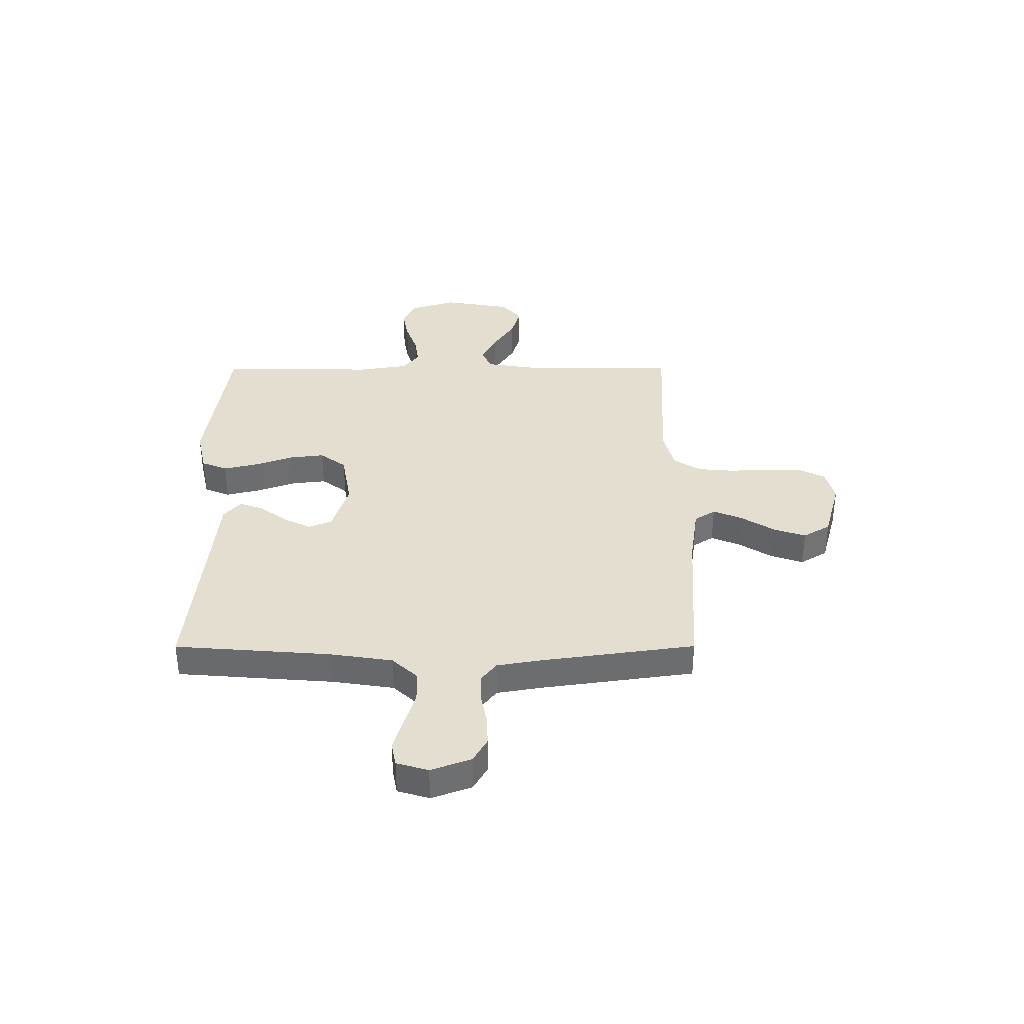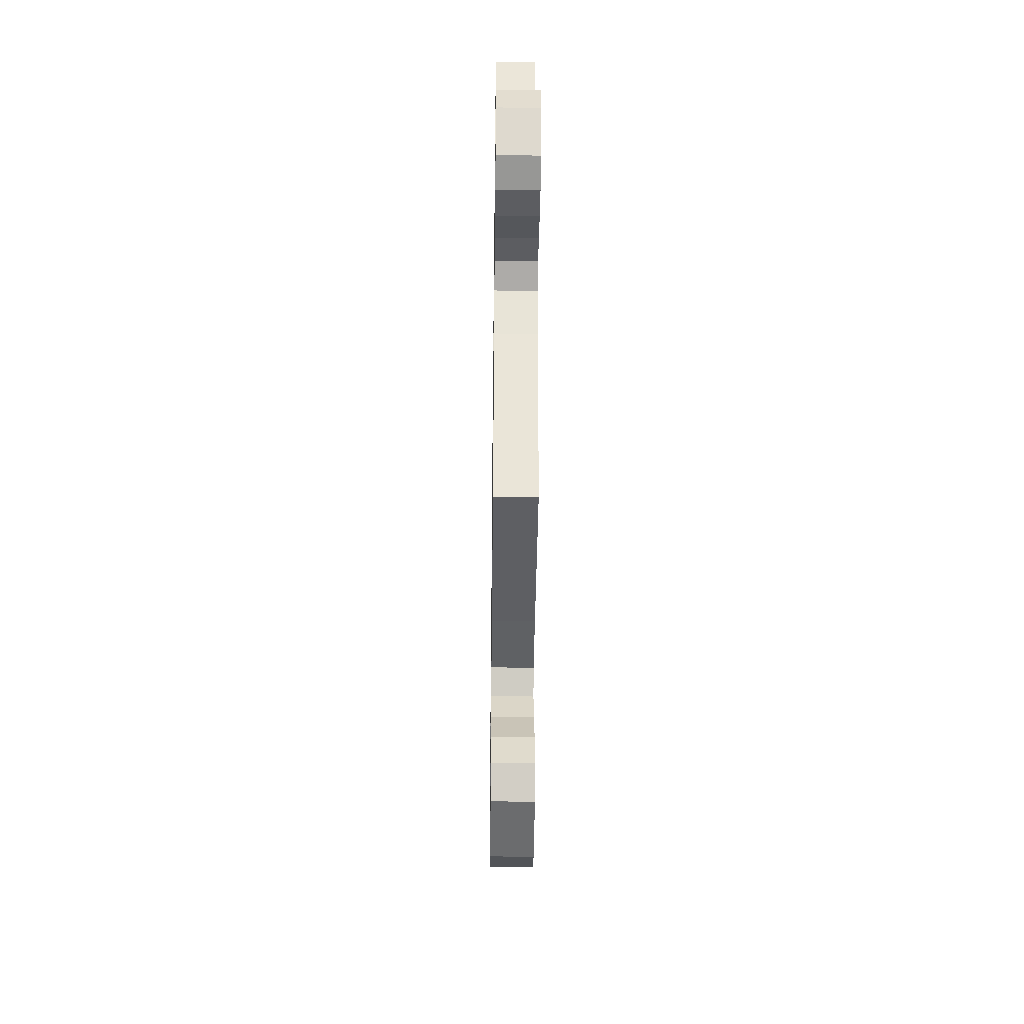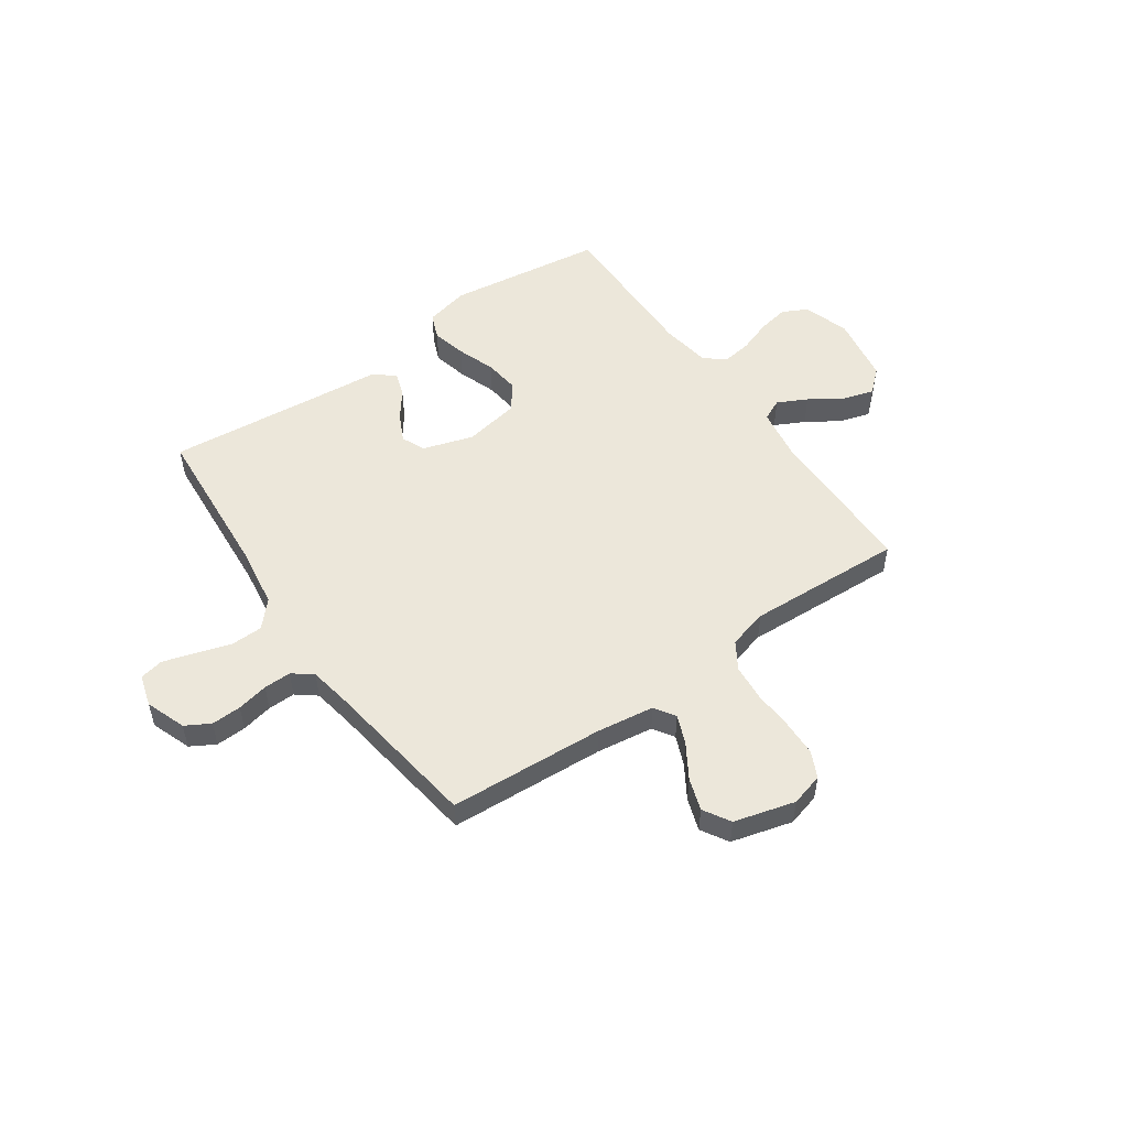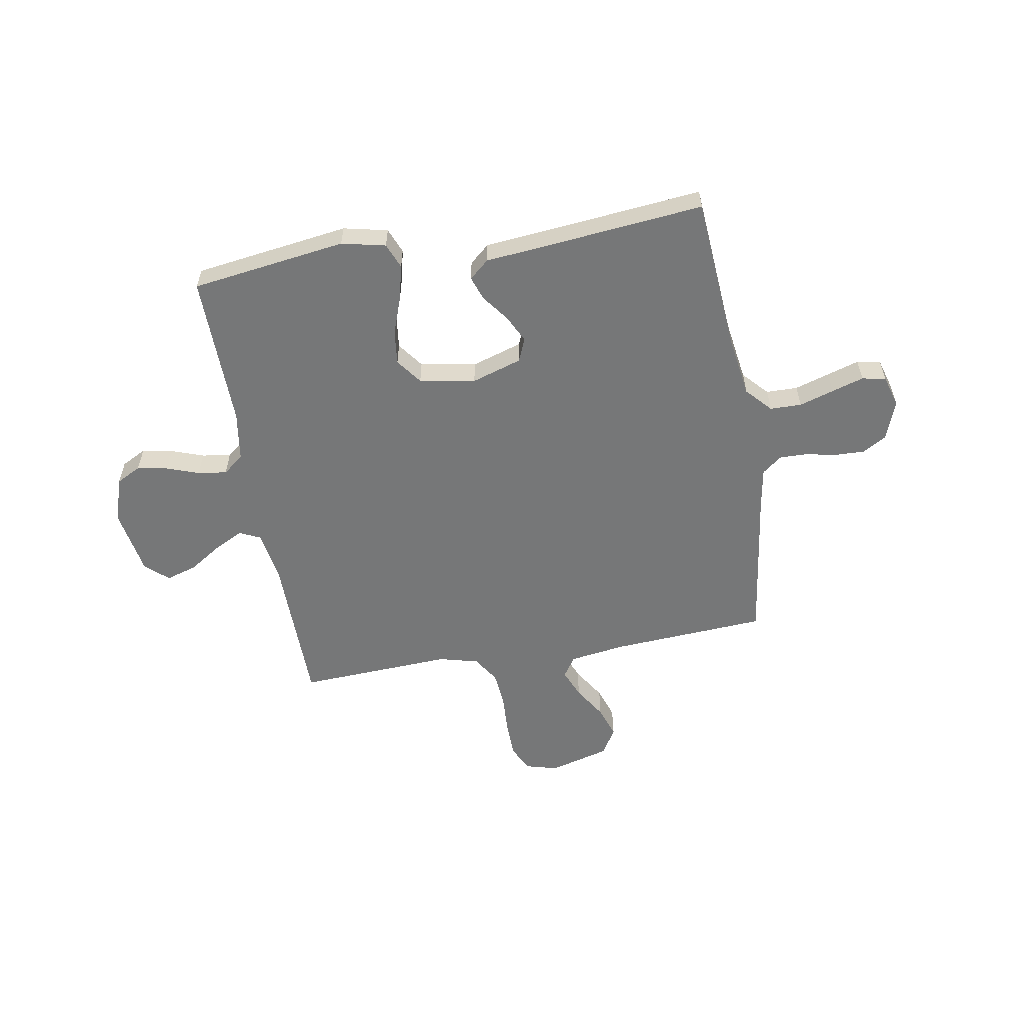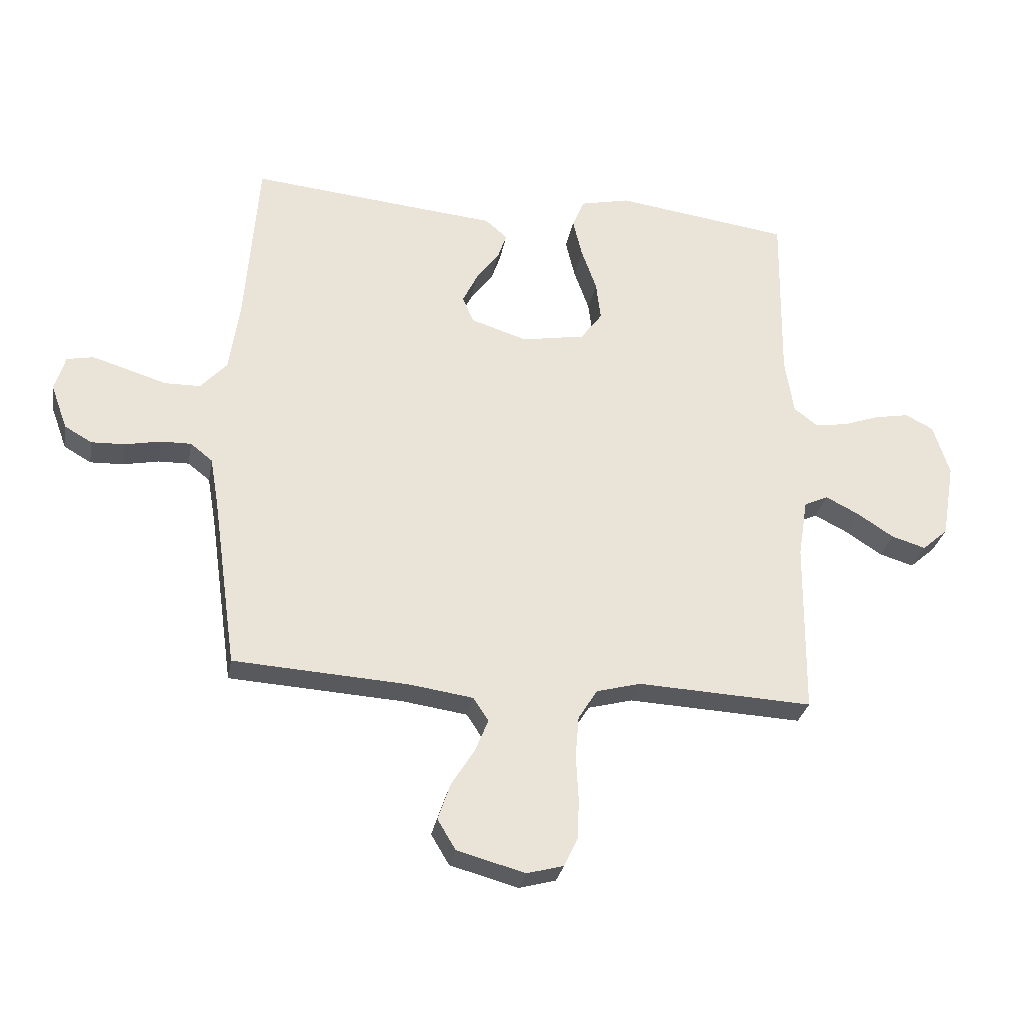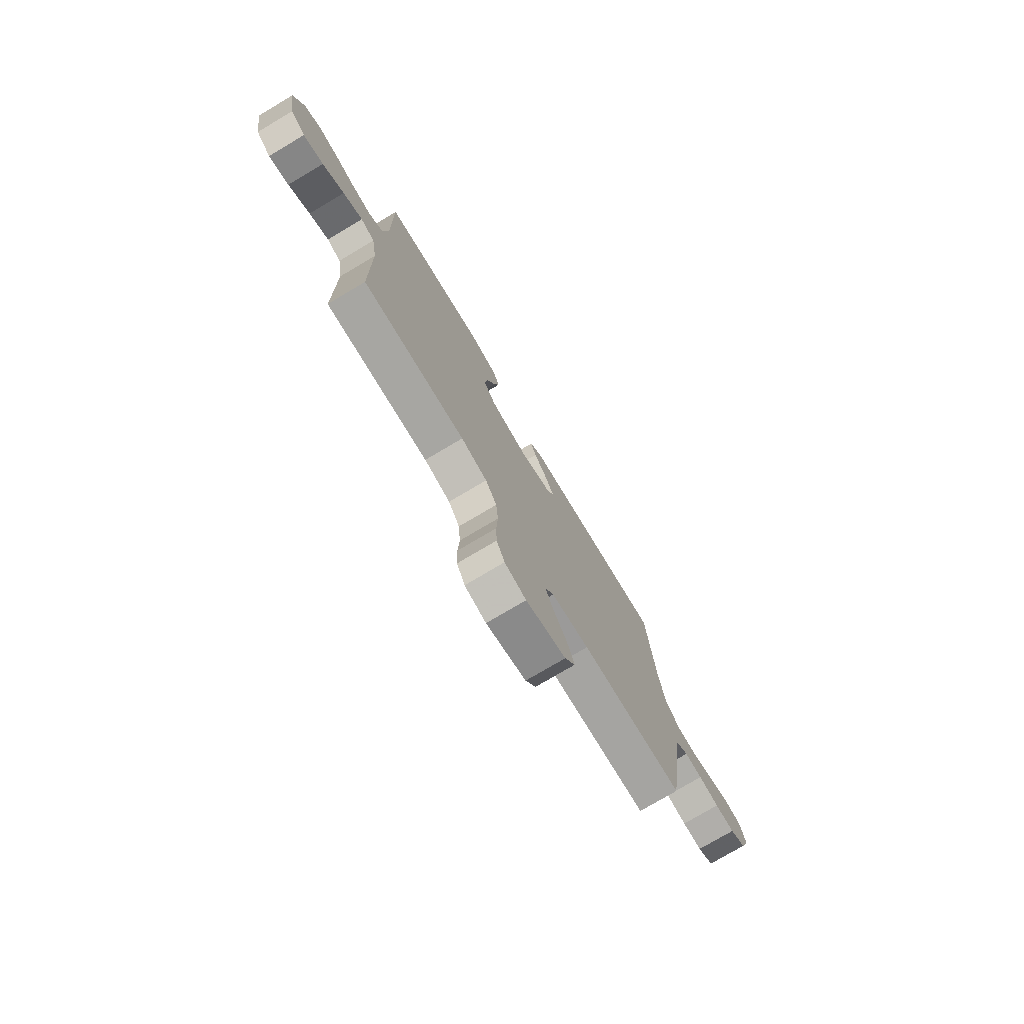
<metadata>
{"format":"obj","ext":"obj","renderer":"f3d","projection":"perspective","resolution":1024,"background":"white","views":[{"elev":36.5,"azim":89.9,"up":"+Y"},{"elev":-38.2,"azim":89.3,"up":"+Z"},{"elev":52.6,"azim":145.0,"up":"+Y"},{"elev":-57.0,"azim":9.8,"up":"+Y"},{"elev":-29.1,"azim":169.8,"up":"+Z"},{"elev":-76.3,"azim":-59.3,"up":"+Z"}]}
</metadata>
<code>
v 0.5 0.07 0.5
v 0.523 0.07 0.2
v 0.541 0.07 0.08
v 0.586 0.07 0.031
v 0.647 0.07 0.03
v 0.714 0.07 0.051
v 0.776 0.07 0.07
v 0.822 0.07 0.061
v 0.84 0.07 0
v 0.812 0.07 -0.077
v 0.765 0.07 -0.104
v 0.707 0.07 -0.102
v 0.647 0.07 -0.09
v 0.594 0.07 -0.089
v 0.556 0.07 -0.119
v 0.542 0.07 -0.2
v 0.5 0.07 -0.5
v 0.2 0.07 -0.519
v 0.09 0.07 -0.535
v 0.064 0.07 -0.575
v 0.087 0.07 -0.631
v 0.127 0.07 -0.695
v 0.148 0.07 -0.757
v 0.117 0.07 -0.809
v 0 0.07 -0.841
v -0.063 0.07 -0.824
v -0.087 0.07 -0.774
v -0.089 0.07 -0.704
v -0.085 0.07 -0.628
v -0.091 0.07 -0.557
v -0.124 0.07 -0.505
v -0.2 0.07 -0.485
v -0.5 0.07 -0.5
v -0.503 0.07 -0.2
v -0.519 0.07 -0.1
v -0.56 0.07 -0.081
v -0.617 0.07 -0.11
v -0.68 0.07 -0.151
v -0.739 0.07 -0.169
v -0.783 0.07 -0.13
v -0.805 0.07 0
v -0.777 0.07 0.088
v -0.729 0.07 0.113
v -0.669 0.07 0.102
v -0.607 0.07 0.08
v -0.551 0.07 0.072
v -0.511 0.07 0.103
v -0.496 0.07 0.2
v -0.5 0.07 0.5
v -0.2 0.07 0.542
v -0.115 0.07 0.523
v -0.095 0.07 0.474
v -0.111 0.07 0.407
v -0.137 0.07 0.334
v -0.145 0.07 0.267
v -0.108 0.07 0.217
v 0 0.07 0.198
v 0.097 0.07 0.229
v 0.116 0.07 0.274
v 0.09 0.07 0.327
v 0.051 0.07 0.379
v 0.035 0.07 0.425
v 0.073 0.07 0.458
v 0.2 0.07 0.47
v 0.5 0 0.5
v 0.523 0 0.2
v 0.541 0 0.08
v 0.586 0 0.031
v 0.647 0 0.03
v 0.714 0 0.051
v 0.776 0 0.07
v 0.822 0 0.061
v 0.84 0 0
v 0.812 0 -0.077
v 0.765 0 -0.104
v 0.707 0 -0.102
v 0.647 0 -0.09
v 0.594 0 -0.089
v 0.556 0 -0.119
v 0.542 0 -0.2
v 0.5 0 -0.5
v 0.2 0 -0.519
v 0.09 0 -0.535
v 0.064 0 -0.575
v 0.087 0 -0.631
v 0.127 0 -0.695
v 0.148 0 -0.757
v 0.117 0 -0.809
v 0 0 -0.841
v -0.063 0 -0.824
v -0.087 0 -0.774
v -0.089 0 -0.704
v -0.085 0 -0.628
v -0.091 0 -0.557
v -0.124 0 -0.505
v -0.2 0 -0.485
v -0.5 0 -0.5
v -0.503 0 -0.2
v -0.519 0 -0.1
v -0.56 0 -0.081
v -0.617 0 -0.11
v -0.68 0 -0.151
v -0.739 0 -0.169
v -0.783 0 -0.13
v -0.805 0 0
v -0.777 0 0.088
v -0.729 0 0.113
v -0.669 0 0.102
v -0.607 0 0.08
v -0.551 0 0.072
v -0.511 0 0.103
v -0.496 0 0.2
v -0.5 0 0.5
v -0.2 0 0.542
v -0.115 0 0.523
v -0.095 0 0.474
v -0.111 0 0.407
v -0.137 0 0.334
v -0.145 0 0.267
v -0.108 0 0.217
v 0 0 0.198
v 0.097 0 0.229
v 0.116 0 0.274
v 0.09 0 0.327
v 0.051 0 0.379
v 0.035 0 0.425
v 0.073 0 0.458
v 0.2 0 0.47
f 62 63 64
f 61 62 64
f 60 61 64
f 64 1 2
f 60 64 2
f 59 60 2
f 58 59 2 3
f 57 58 3 4
f 56 57 4
f 52 53 54
f 51 52 54
f 50 51 54
f 49 50 54
f 48 49 54
f 47 48 54 55
f 46 47 55 56
f 43 44 45
f 42 43 45
f 41 42 45
f 40 41 45
f 39 40 45
f 38 39 45
f 37 38 45
f 36 37 45 46
f 46 56 4
f 36 46 4
f 35 36 4
f 32 33 34
f 35 4 5
f 34 35 5
f 32 34 5
f 31 32 5
f 27 28 29
f 26 27 29
f 25 26 29
f 24 25 29
f 23 24 29
f 22 23 29
f 21 22 29
f 20 21 29 30
f 19 20 30 31
f 16 17 18
f 18 19 31
f 16 18 31
f 15 16 31
f 11 12 13
f 10 11 13
f 9 10 13
f 8 9 13
f 7 8 13
f 6 7 13
f 5 6 13
f 5 13 14
f 5 14 15 31
f 128 127 126
f 128 126 125
f 128 125 124
f 66 65 128
f 66 128 124
f 66 124 123
f 67 66 123 122
f 68 67 122 121
f 68 121 120
f 118 117 116
f 118 116 115
f 118 115 114
f 118 114 113
f 118 113 112
f 119 118 112 111
f 120 119 111 110
f 109 108 107
f 109 107 106
f 109 106 105
f 109 105 104
f 109 104 103
f 109 103 102
f 109 102 101
f 110 109 101 100
f 68 120 110
f 68 110 100
f 68 100 99
f 98 97 96
f 69 68 99
f 69 99 98
f 69 98 96
f 69 96 95
f 93 92 91
f 93 91 90
f 93 90 89
f 93 89 88
f 93 88 87
f 93 87 86
f 93 86 85
f 94 93 85 84
f 95 94 84 83
f 82 81 80
f 95 83 82
f 95 82 80
f 95 80 79
f 77 76 75
f 77 75 74
f 77 74 73
f 77 73 72
f 77 72 71
f 77 71 70
f 77 70 69
f 78 77 69
f 95 79 78 69
f 1 65 66 2
f 2 66 67 3
f 3 67 68 4
f 4 68 69 5
f 5 69 70 6
f 6 70 71 7
f 7 71 72 8
f 8 72 73 9
f 9 73 74 10
f 10 74 75 11
f 11 75 76 12
f 12 76 77 13
f 13 77 78 14
f 14 78 79 15
f 15 79 80 16
f 16 80 81 17
f 17 81 82 18
f 18 82 83 19
f 19 83 84 20
f 20 84 85 21
f 21 85 86 22
f 22 86 87 23
f 23 87 88 24
f 24 88 89 25
f 25 89 90 26
f 26 90 91 27
f 27 91 92 28
f 28 92 93 29
f 29 93 94 30
f 30 94 95 31
f 31 95 96 32
f 32 96 97 33
f 33 97 98 34
f 34 98 99 35
f 35 99 100 36
f 36 100 101 37
f 37 101 102 38
f 38 102 103 39
f 39 103 104 40
f 40 104 105 41
f 41 105 106 42
f 42 106 107 43
f 43 107 108 44
f 44 108 109 45
f 45 109 110 46
f 46 110 111 47
f 47 111 112 48
f 48 112 113 49
f 49 113 114 50
f 50 114 115 51
f 51 115 116 52
f 52 116 117 53
f 53 117 118 54
f 54 118 119 55
f 55 119 120 56
f 56 120 121 57
f 57 121 122 58
f 58 122 123 59
f 59 123 124 60
f 60 124 125 61
f 61 125 126 62
f 62 126 127 63
f 63 127 128 64
f 64 128 65 1

</code>
